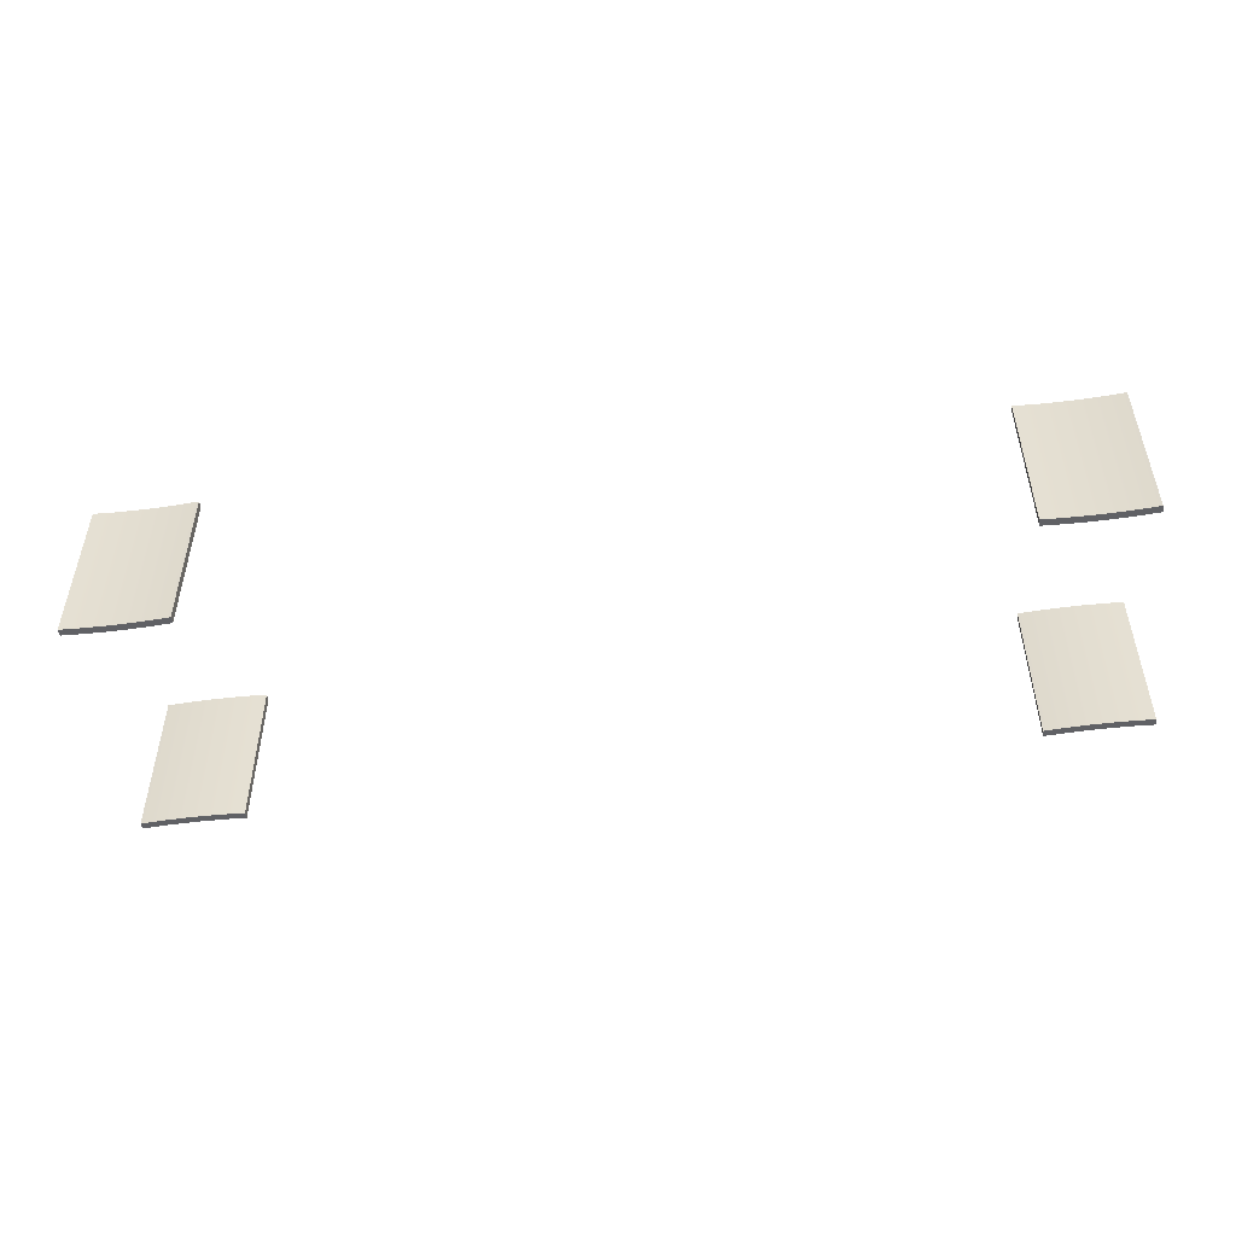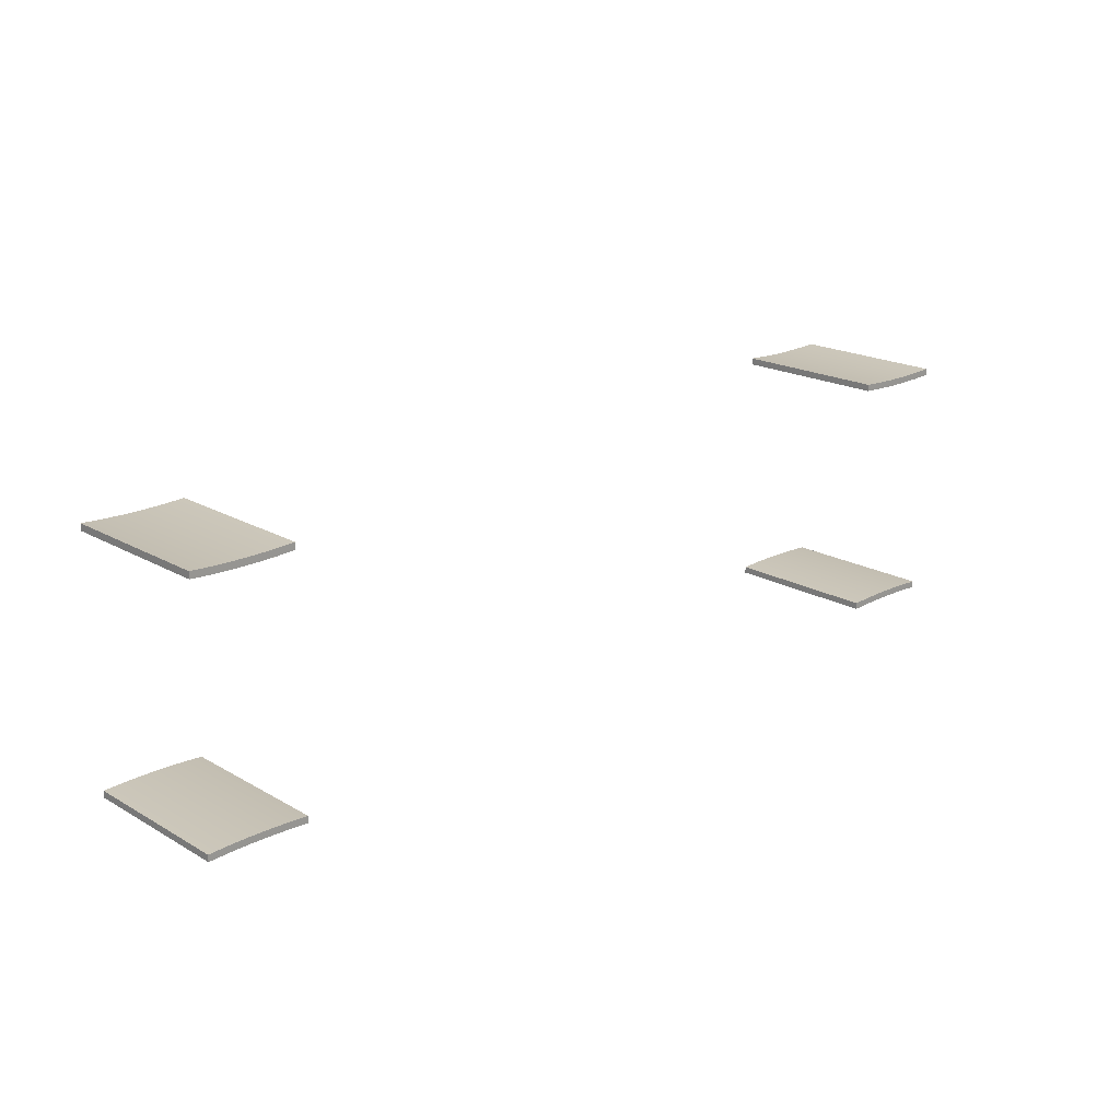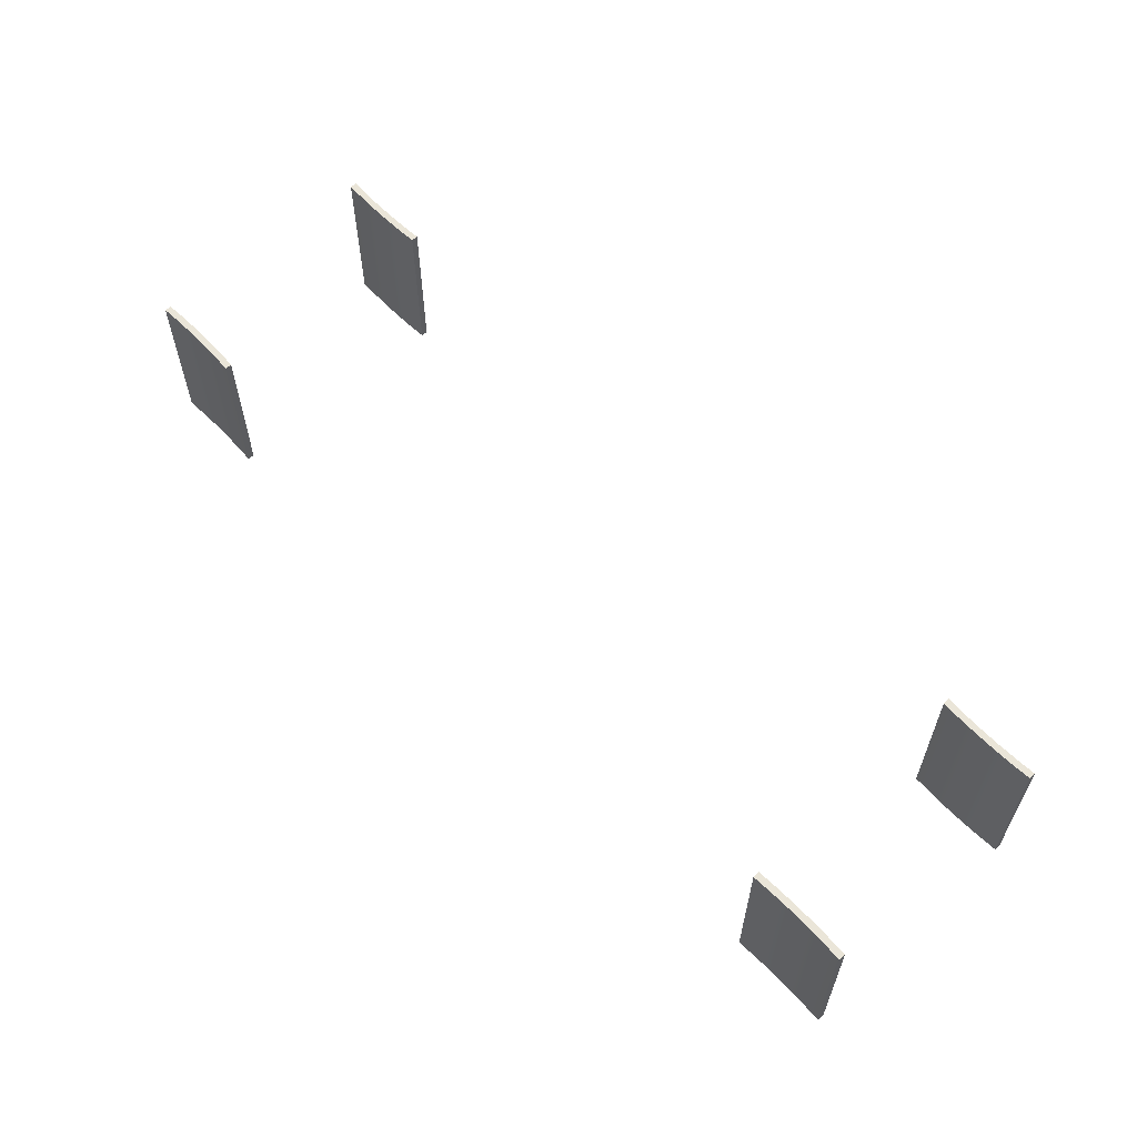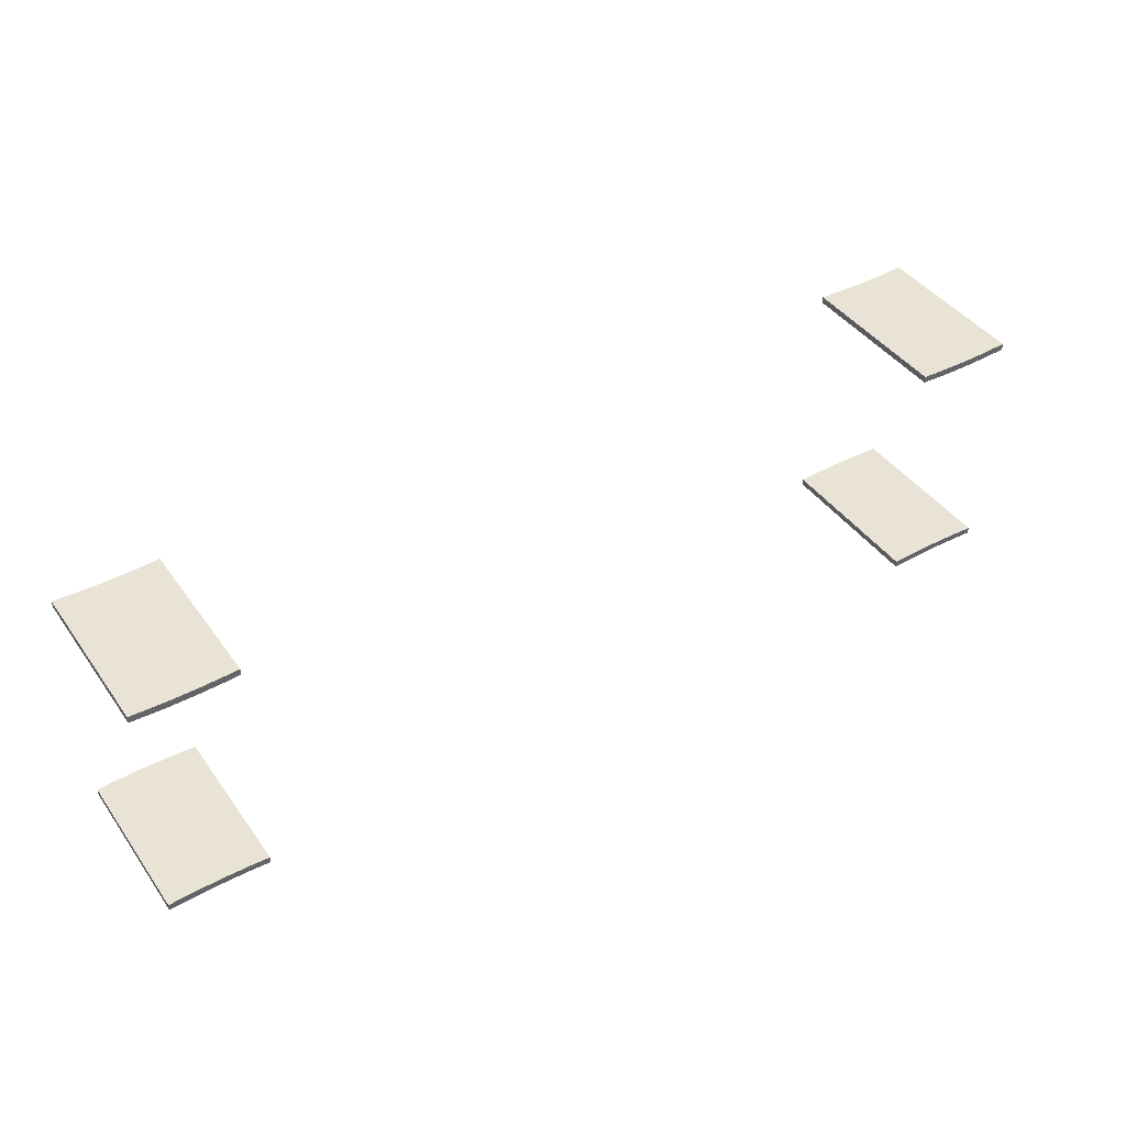
<metadata>
{"format":"obj","ext":"obj","renderer":"f3d","projection":"perspective","resolution":1024,"background":"white","views":[{"elev":-48.9,"azim":8.3,"up":"+Z"},{"elev":19.5,"azim":136.6,"up":"+Y"},{"elev":59.1,"azim":47.2,"up":"+Z"},{"elev":42.5,"azim":-32.7,"up":"+Y"}]}
</metadata>
<code>
v 4.32e-12 40 0
v 4.32e-12 5.187e-13 0
v 4.32e-12 5.187e-13 960
v 4.32e-12 40 960
v 600 0 0
v 600 40 0
v 600 40 960
v 600 0 960
v 600 40 0
v 600 0 0
v 480.1 6.399 0
v 360 9.6 0
v 240 9.6 0
v 119.9 6.399 0
v 4.32e-12 5.187e-13 0
v 4.32e-12 40 0
v 119.9 46.4 0
v 240 49.6 0
v 360 49.6 0
v 480.1 46.4 0
v 4.32e-12 5.187e-13 0
v 119.9 6.399 0
v 240 9.6 0
v 360 9.6 0
v 480.1 6.399 0
v 600 0 0
v 600 0 960
v 480.1 6.399 960
v 360 9.6 960
v 240 9.6 960
v 119.9 6.399 960
v 4.32e-12 5.187e-13 960
v 600 0 960
v 600 40 960
v 480.1 46.4 960
v 360 49.6 960
v 240 49.6 960
v 119.9 46.4 960
v 4.32e-12 40 960
v 4.32e-12 5.187e-13 960
v 119.9 6.399 960
v 240 9.6 960
v 360 9.6 960
v 480.1 6.399 960
v 600 40 0
v 480.1 46.4 0
v 360 49.6 0
v 240 49.6 0
v 119.9 46.4 0
v 4.32e-12 40 0
v 4.32e-12 40 960
v 119.9 46.4 960
v 240 49.6 960
v 360 49.6 960
v 480.1 46.4 960
v 600 40 960
v 600 1500 0
v 480.1 1494 0
v 360 1490 0
v 240 1490 0
v 119.9 1494 0
v 0 1500 0
v 0 1500 960
v 119.9 1494 960
v 240 1490 960
v 360 1490 960
v 480.1 1494 960
v 600 1500 960
v 0 1460 0
v 119.9 1454 0
v 240 1450 0
v 360 1450 0
v 480.1 1454 0
v 600 1460 0
v 600 1460 960
v 480.1 1454 960
v 360 1450 960
v 240 1450 960
v 119.9 1454 960
v 0 1460 960
v 0 1500 0
v 0 1460 0
v 0 1460 960
v 0 1500 960
v 0 1500 960
v 0 1460 960
v 119.9 1454 960
v 240 1450 960
v 360 1450 960
v 480.1 1454 960
v 600 1460 960
v 600 1500 960
v 480.1 1494 960
v 360 1490 960
v 240 1490 960
v 119.9 1494 960
v 0 1460 0
v 0 1500 0
v 119.9 1494 0
v 240 1490 0
v 360 1490 0
v 480.1 1494 0
v 600 1500 0
v 600 1460 0
v 480.1 1454 0
v 360 1450 0
v 240 1450 0
v 119.9 1454 0
v 600 1460 0
v 600 1500 0
v 600 1500 960
v 600 1460 960
v 5600 0 0
v 5600 40 0
v 5600 40 960
v 5600 0 960
v 5600 0 960
v 5600 40 960
v 5480 46.4 960
v 5360 49.6 960
v 5240 49.6 960
v 5120 46.4 960
v 5000 40 960
v 5000 5.045e-13 960
v 5120 6.399 960
v 5240 9.6 960
v 5360 9.6 960
v 5480 6.399 960
v 5000 40 0
v 5000 5.045e-13 0
v 5000 5.045e-13 960
v 5000 40 960
v 5600 40 0
v 5480 46.4 0
v 5360 49.6 0
v 5240 49.6 0
v 5120 46.4 0
v 5000 40 0
v 5000 40 960
v 5120 46.4 960
v 5240 49.6 960
v 5360 49.6 960
v 5480 46.4 960
v 5600 40 960
v 5000 5.045e-13 0
v 5120 6.399 0
v 5240 9.6 0
v 5360 9.6 0
v 5480 6.399 0
v 5600 0 0
v 5600 0 960
v 5480 6.399 960
v 5360 9.6 960
v 5240 9.6 960
v 5120 6.399 960
v 5000 5.045e-13 960
v 5600 40 0
v 5600 0 0
v 5480 6.399 0
v 5360 9.6 0
v 5240 9.6 0
v 5120 6.399 0
v 5000 5.045e-13 0
v 5000 40 0
v 5120 46.4 0
v 5240 49.6 0
v 5360 49.6 0
v 5480 46.4 0
v 5000 1500 0
v 5000 1460 0
v 5000 1460 960
v 5000 1500 960
v 5600 1500 960
v 5480 1494 960
v 5360 1490 960
v 5240 1490 960
v 5120 1494 960
v 5000 1500 960
v 5000 1460 960
v 5120 1454 960
v 5240 1450 960
v 5360 1450 960
v 5480 1454 960
v 5600 1460 960
v 5600 1500 0
v 5480 1494 0
v 5360 1490 0
v 5240 1490 0
v 5120 1494 0
v 5000 1500 0
v 5000 1500 960
v 5120 1494 960
v 5240 1490 960
v 5360 1490 960
v 5480 1494 960
v 5600 1500 960
v 5600 1460 0
v 5600 1500 0
v 5600 1500 960
v 5600 1460 960
v 5000 1460 0
v 5120 1454 0
v 5240 1450 0
v 5360 1450 0
v 5480 1454 0
v 5600 1460 0
v 5600 1460 960
v 5480 1454 960
v 5360 1450 960
v 5240 1450 960
v 5120 1454 960
v 5000 1460 960
v 5000 1500 0
v 5120 1494 0
v 5240 1490 0
v 5360 1490 0
v 5480 1494 0
v 5600 1500 0
v 5600 1460 0
v 5480 1454 0
v 5360 1450 0
v 5240 1450 0
v 5120 1454 0
v 5000 1460 0
f 1 2 4
f 4 2 3
f 5 6 8
f 8 6 7
f 10 11 9
f 9 11 12
f 9 12 20
f 20 12 19
f 19 12 13
f 19 13 18
f 18 13 17
f 17 13 16
f 16 13 14
f 16 14 15
f 32 21 31
f 31 21 22
f 31 22 30
f 30 22 23
f 30 23 29
f 29 23 24
f 29 24 28
f 28 24 25
f 28 25 27
f 27 25 26
f 33 34 44
f 44 34 43
f 43 34 35
f 43 35 36
f 36 37 43
f 43 37 42
f 42 37 38
f 42 38 39
f 40 41 39
f 39 41 42
f 56 45 55
f 55 45 46
f 55 46 54
f 54 46 47
f 54 47 53
f 53 47 48
f 53 48 52
f 52 48 49
f 52 49 51
f 51 49 50
f 68 57 67
f 67 57 58
f 67 58 66
f 66 58 59
f 66 59 65
f 65 59 60
f 65 60 64
f 64 60 61
f 64 61 63
f 63 61 62
f 80 69 79
f 79 69 70
f 79 70 78
f 78 70 71
f 78 71 77
f 77 71 72
f 77 72 76
f 76 72 73
f 76 73 75
f 75 73 74
f 81 82 84
f 84 82 83
f 85 86 96
f 96 86 95
f 95 86 87
f 95 87 88
f 88 89 95
f 95 89 94
f 94 89 90
f 94 90 91
f 92 93 91
f 91 93 94
f 98 99 97
f 97 99 100
f 97 100 108
f 108 100 107
f 107 100 101
f 107 101 106
f 106 101 105
f 105 101 104
f 104 101 102
f 104 102 103
f 109 110 112
f 112 110 111
f 113 114 116
f 116 114 115
f 117 118 128
f 128 118 127
f 127 118 119
f 127 119 120
f 120 121 127
f 127 121 126
f 126 121 122
f 126 122 123
f 124 125 123
f 123 125 126
f 129 130 132
f 132 130 131
f 144 133 143
f 143 133 134
f 143 134 142
f 142 134 135
f 142 135 141
f 141 135 136
f 141 136 140
f 140 136 137
f 140 137 139
f 139 137 138
f 156 145 155
f 155 145 146
f 155 146 154
f 154 146 147
f 154 147 153
f 153 147 148
f 153 148 152
f 152 148 149
f 152 149 151
f 151 149 150
f 158 159 157
f 157 159 160
f 157 160 168
f 168 160 167
f 167 160 161
f 167 161 166
f 166 161 165
f 165 161 164
f 164 161 162
f 164 162 163
f 169 170 172
f 172 170 171
f 173 174 184
f 184 174 175
f 184 175 183
f 183 175 182
f 182 175 176
f 182 176 181
f 181 176 180
f 180 176 179
f 179 176 177
f 179 177 178
f 196 185 195
f 195 185 186
f 195 186 194
f 194 186 187
f 194 187 193
f 193 187 188
f 193 188 192
f 192 188 189
f 192 189 191
f 191 189 190
f 197 198 200
f 200 198 199
f 212 201 211
f 211 201 202
f 211 202 210
f 210 202 203
f 210 203 209
f 209 203 204
f 209 204 208
f 208 204 205
f 208 205 207
f 207 205 206
f 213 214 224
f 224 214 215
f 224 215 223
f 223 215 222
f 222 215 216
f 222 216 221
f 221 216 220
f 220 216 219
f 219 216 217
f 219 217 218

</code>
